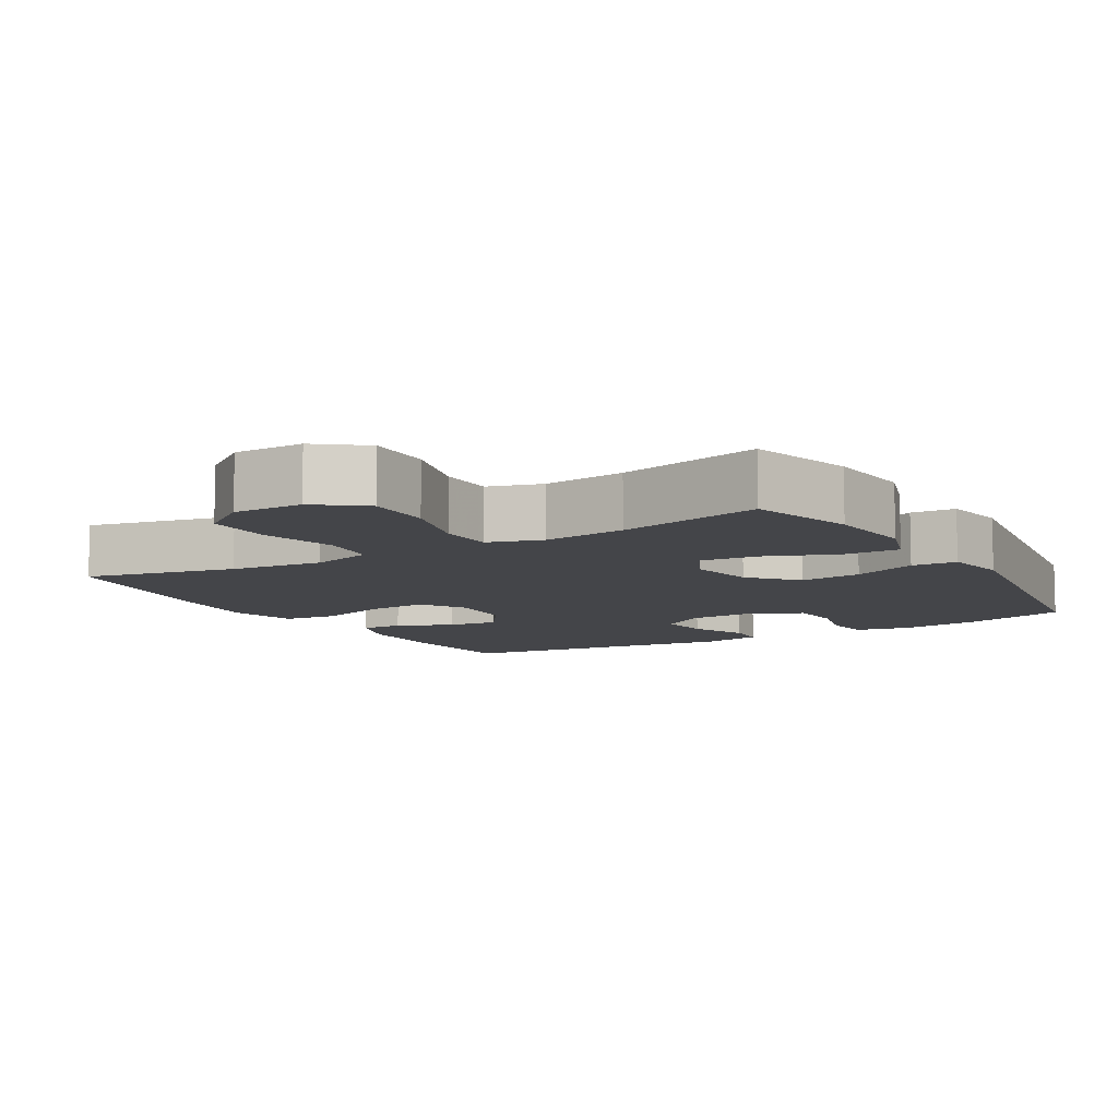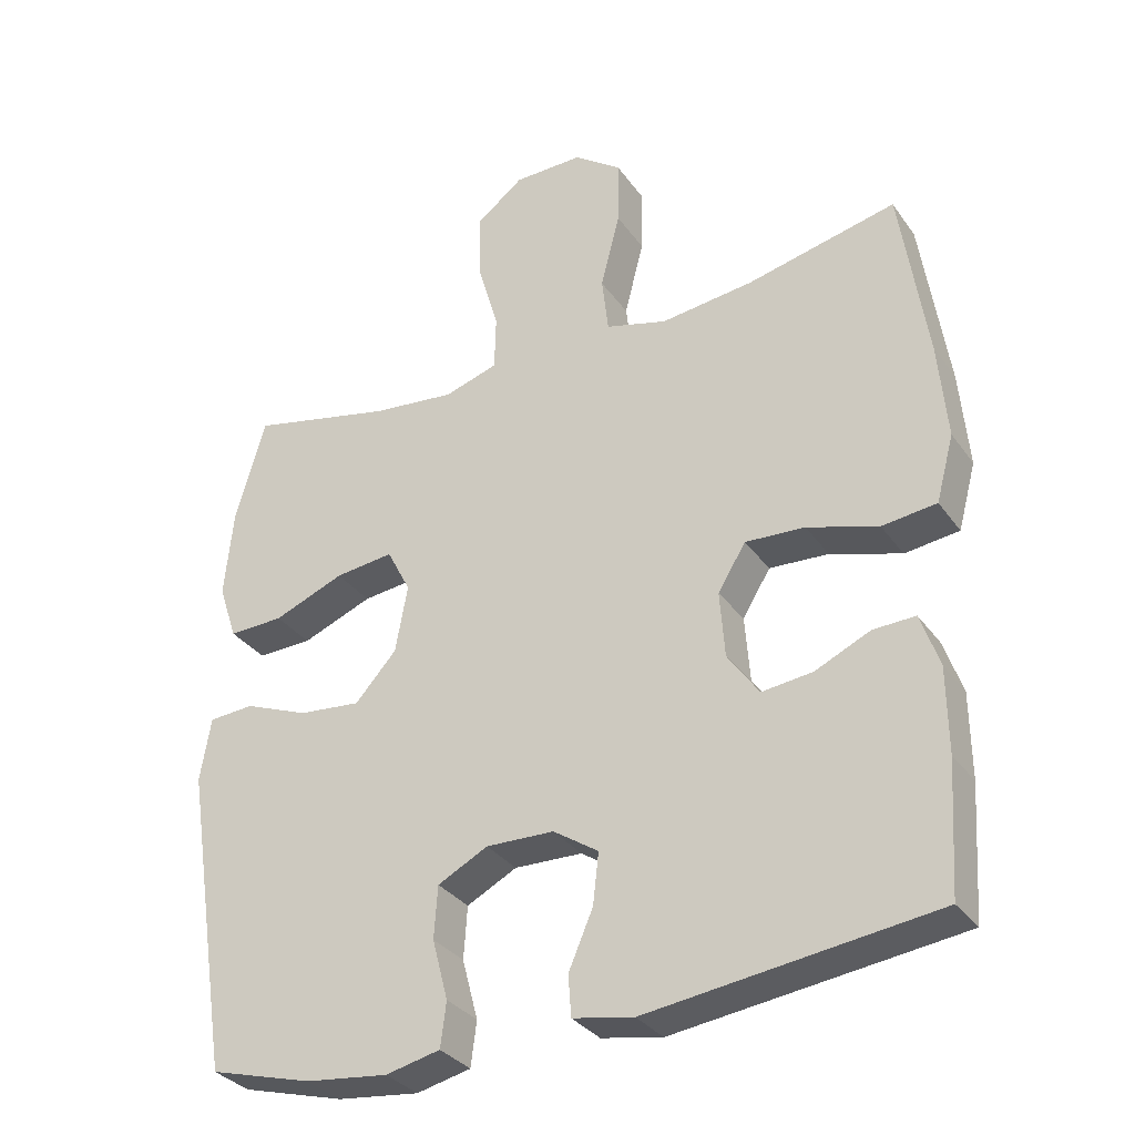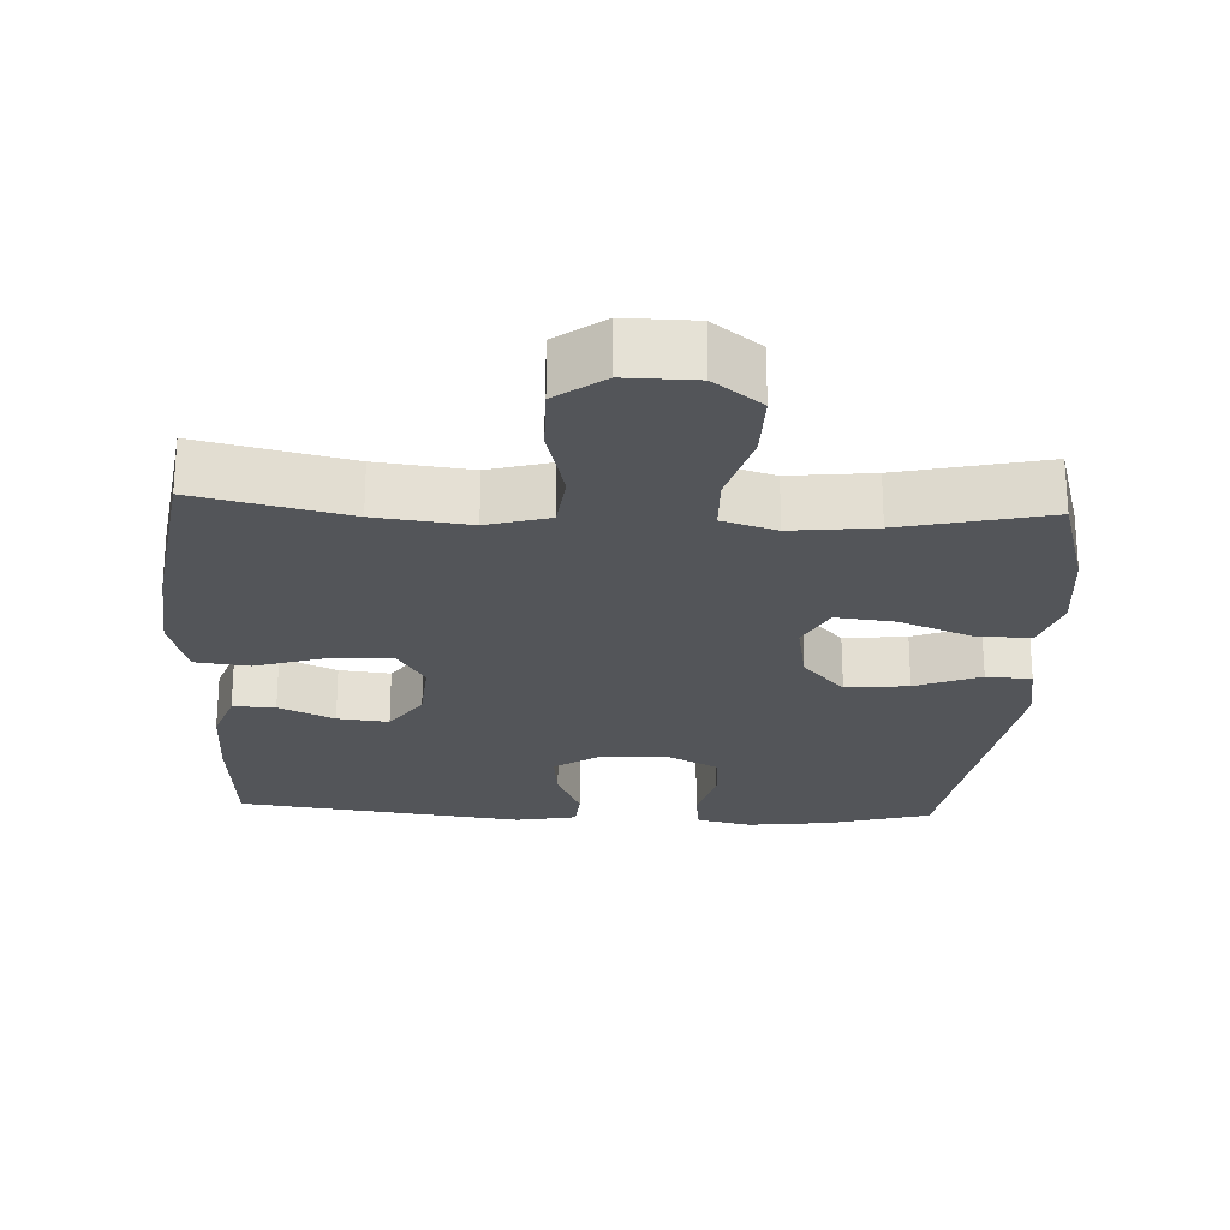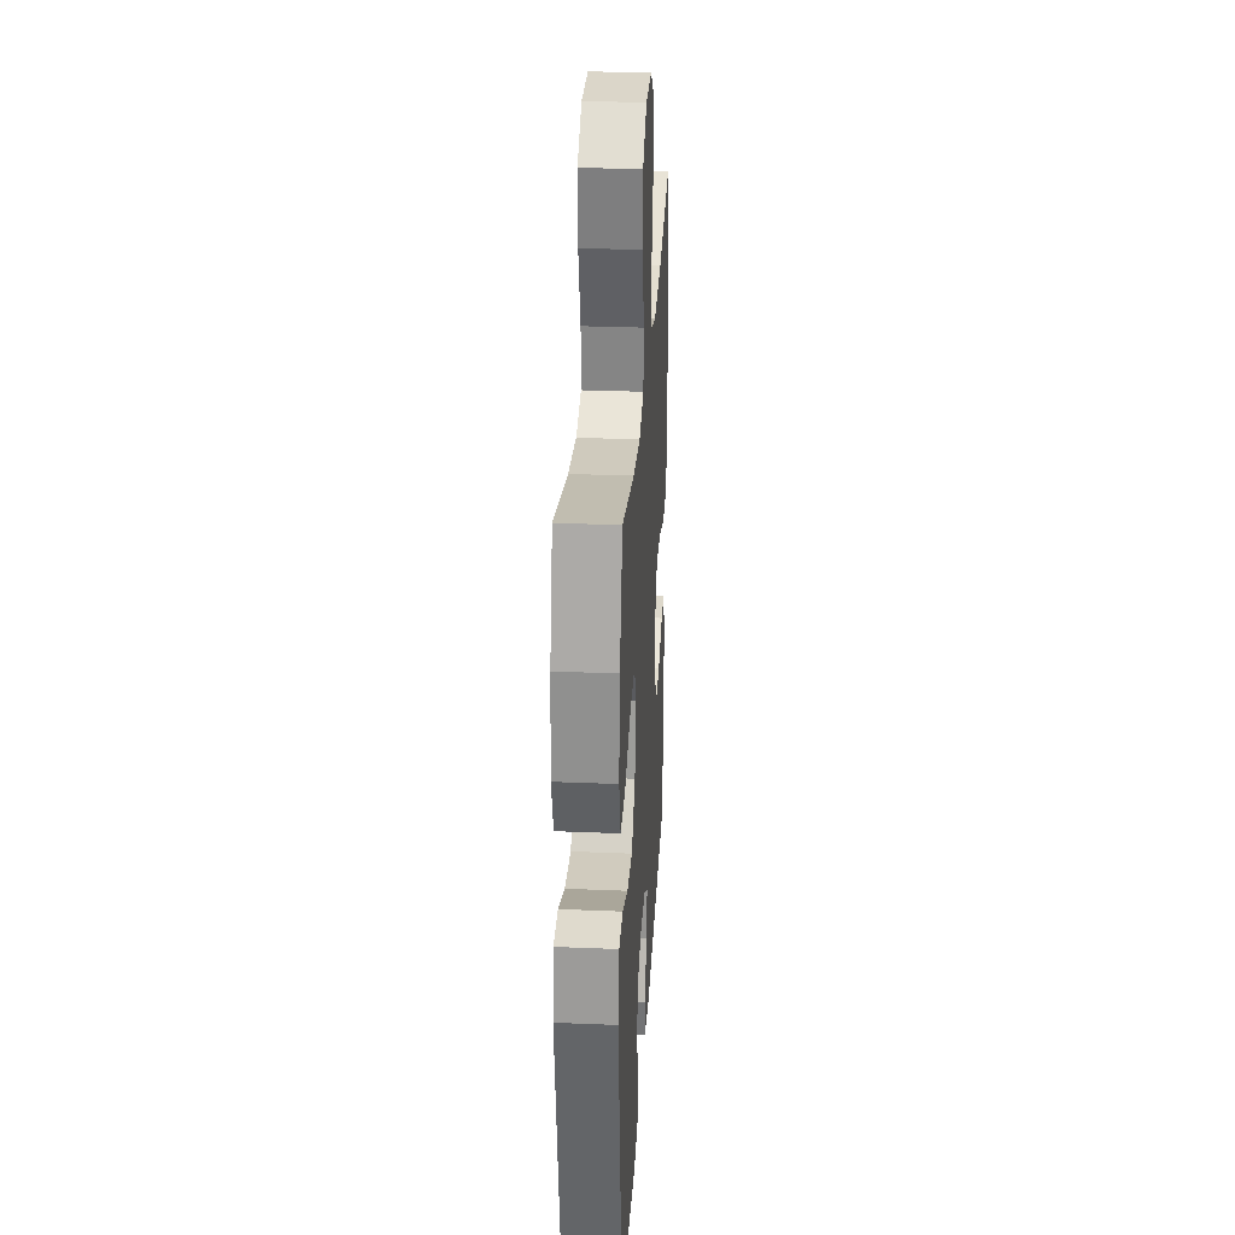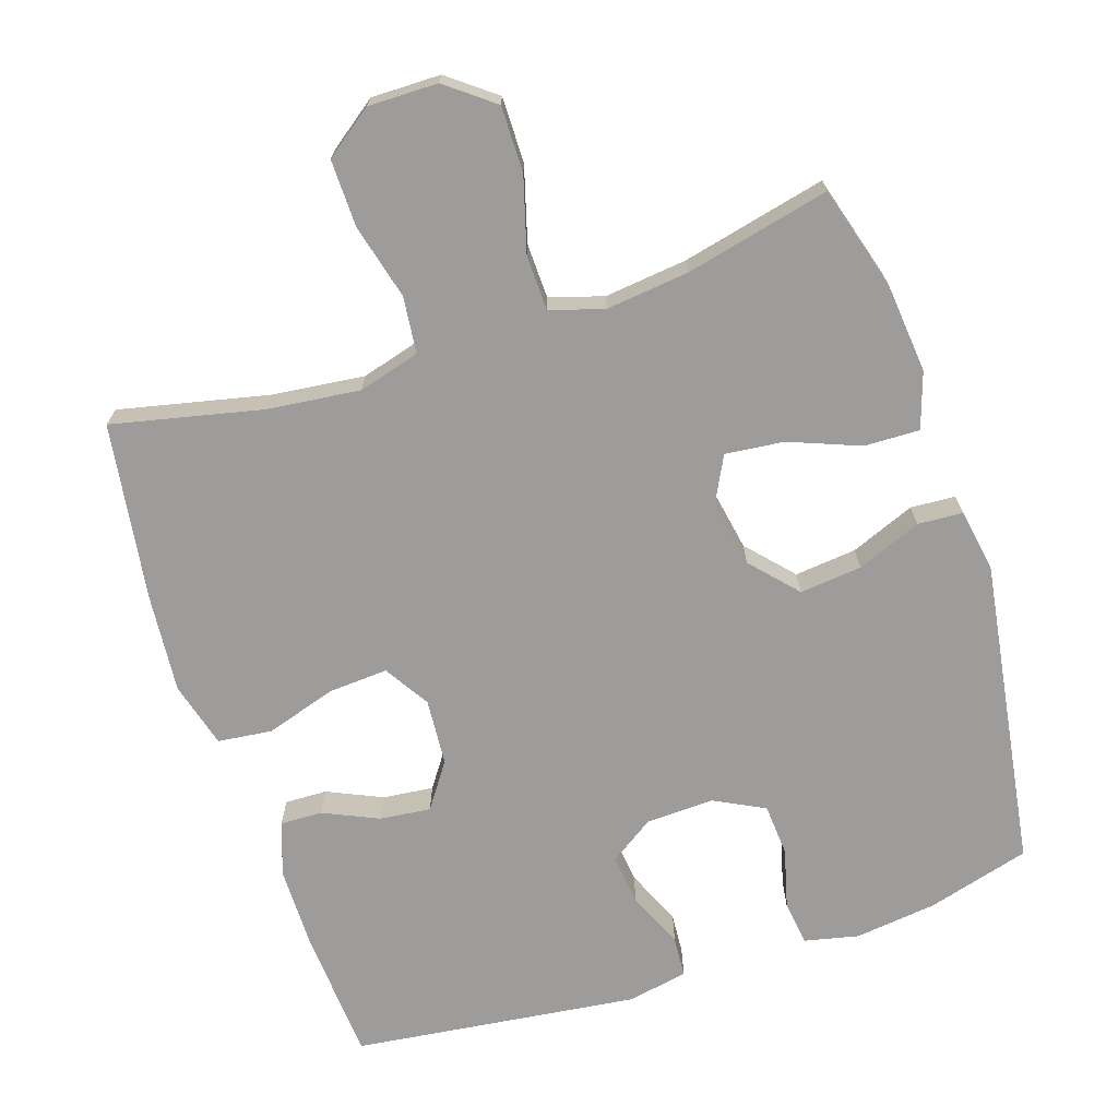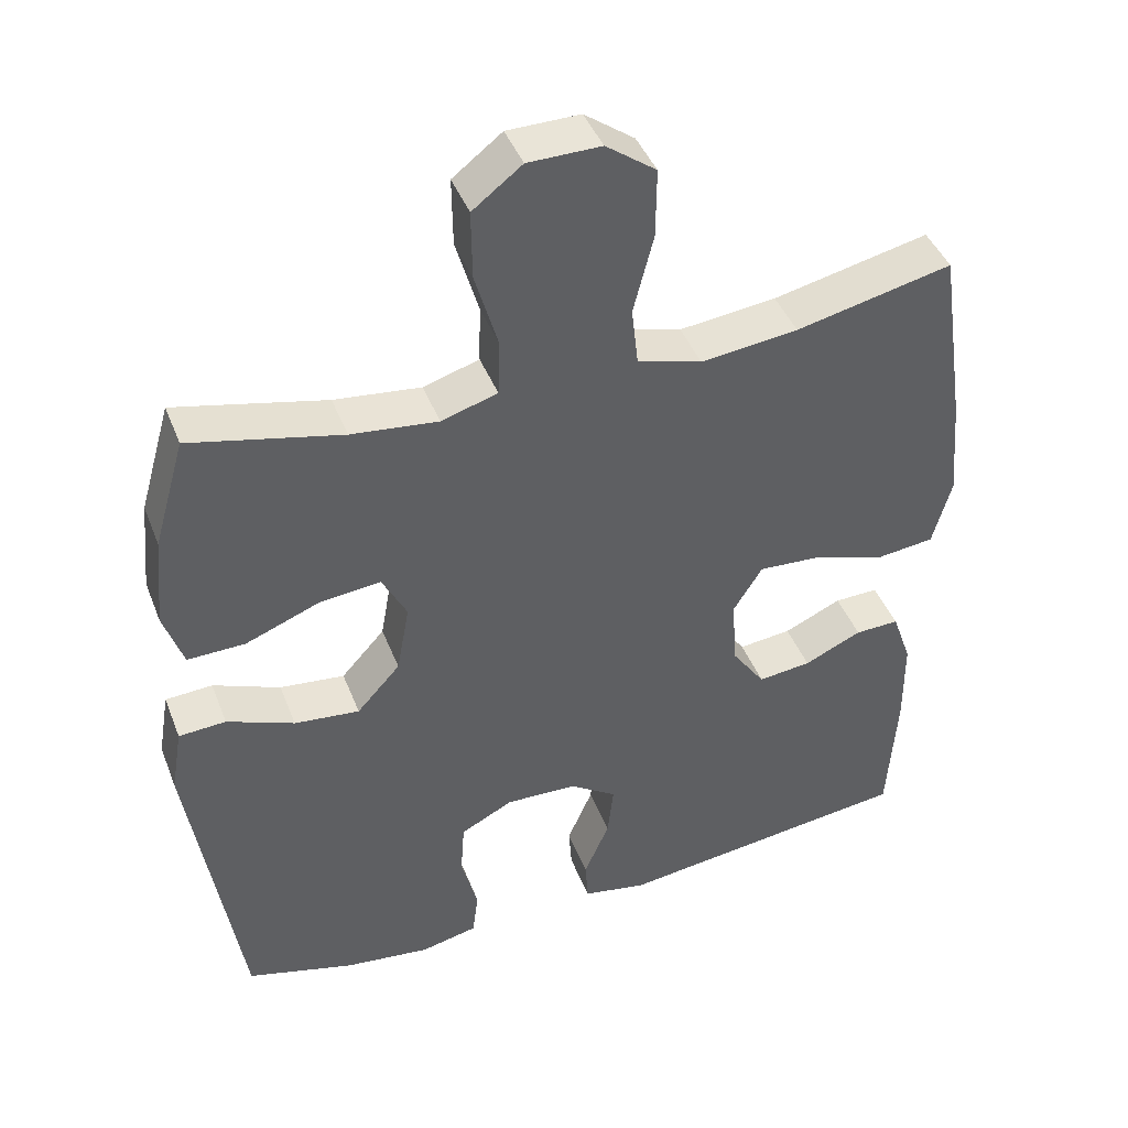
<metadata>
{"format":"obj","ext":"obj","renderer":"f3d","projection":"perspective","resolution":1024,"background":"white","views":[{"elev":-9.1,"azim":30.7,"up":"+Y"},{"elev":-32.5,"azim":-150.3,"up":"+Z"},{"elev":-24.0,"azim":-2.9,"up":"+Y"},{"elev":29.4,"azim":93.5,"up":"+Z"},{"elev":-70.1,"azim":18.3,"up":"+Y"},{"elev":43.0,"azim":159.6,"up":"+Z"}]}
</metadata>
<code>
v 0.5 0.07 -0.5
v 0.356 0.07 -0.54
v 0.241 0.07 -0.554
v 0.165 0.07 -0.537
v 0.157 0.07 -0.475
v 0.179 0.07 -0.391
v 0.174 0.07 -0.318
v 0.104 0.07 -0.282
v 0.009 0.07 -0.285
v -0.054 0.07 -0.327
v -0.046 0.07 -0.398
v -0.012 0.07 -0.477
v -0.016 0.07 -0.534
v -0.101 0.07 -0.55
v -0.5 0.07 -0.5
v -0.512 0.07 -0.319
v -0.511 0.07 -0.2
v -0.485 0.07 -0.125
v -0.426 0.07 -0.127
v -0.349 0.07 -0.162
v -0.278 0.07 -0.17
v -0.234 0.07 -0.107
v -0.227 0.07 -0.014
v -0.266 0.07 0.049
v -0.349 0.07 0.044
v -0.448 0.07 0.013
v -0.524 0.07 0.022
v -0.549 0.07 0.114
v -0.537 0.07 0.251
v -0.5 0.07 0.5
v -0.291 0.07 0.453
v -0.161 0.07 0.438
v -0.075 0.07 0.462
v -0.066 0.07 0.541
v -0.093 0.07 0.647
v -0.094 0.07 0.74
v -0.027 0.07 0.789
v 0.07 0.07 0.788
v 0.136 0.07 0.737
v 0.135 0.07 0.645
v 0.105 0.07 0.541
v 0.107 0.07 0.464
v 0.182 0.07 0.441
v 0.298 0.07 0.454
v 0.5 0.07 0.5
v 0.542 0.07 0.354
v 0.554 0.07 0.23
v 0.528 0.07 0.152
v 0.451 0.07 0.154
v 0.352 0.07 0.193
v 0.27 0.07 0.202
v 0.237 0.07 0.138
v 0.254 0.07 0.044
v 0.312 0.07 -0.02
v 0.399 0.07 -0.011
v 0.489 0.07 0.025
v 0.552 0.07 0.021
v 0.567 0.07 -0.068
v 0.5 0 -0.5
v 0.356 0 -0.54
v 0.241 0 -0.554
v 0.165 0 -0.537
v 0.157 0 -0.475
v 0.179 0 -0.391
v 0.174 0 -0.318
v 0.104 0 -0.282
v 0.009 0 -0.285
v -0.054 0 -0.327
v -0.046 0 -0.398
v -0.012 0 -0.477
v -0.016 0 -0.534
v -0.101 0 -0.55
v -0.5 0 -0.5
v -0.512 0 -0.319
v -0.511 0 -0.2
v -0.485 0 -0.125
v -0.426 0 -0.127
v -0.349 0 -0.162
v -0.278 0 -0.17
v -0.234 0 -0.107
v -0.227 0 -0.014
v -0.266 0 0.049
v -0.349 0 0.044
v -0.448 0 0.013
v -0.524 0 0.022
v -0.549 0 0.114
v -0.537 0 0.251
v -0.5 0 0.5
v -0.291 0 0.453
v -0.161 0 0.438
v -0.075 0 0.462
v -0.066 0 0.541
v -0.093 0 0.647
v -0.094 0 0.74
v -0.027 0 0.789
v 0.07 0 0.788
v 0.136 0 0.737
v 0.135 0 0.645
v 0.105 0 0.541
v 0.107 0 0.464
v 0.182 0 0.441
v 0.298 0 0.454
v 0.5 0 0.5
v 0.542 0 0.354
v 0.554 0 0.23
v 0.528 0 0.152
v 0.451 0 0.154
v 0.352 0 0.193
v 0.27 0 0.202
v 0.237 0 0.138
v 0.254 0 0.044
v 0.312 0 -0.02
v 0.399 0 -0.011
v 0.489 0 0.025
v 0.552 0 0.021
v 0.567 0 -0.068
f 4 5 6
f 3 4 6
f 2 3 6
f 1 2 6
f 58 1 6
f 57 58 6
f 56 57 6
f 55 56 6
f 54 55 6 7
f 53 54 7 8
f 52 53 8 9
f 51 52 9 10
f 48 49 50
f 47 48 50
f 46 47 50
f 45 46 50
f 44 45 50
f 43 44 50 51
f 42 43 51 10
f 39 40 41
f 38 39 41
f 37 38 41
f 36 37 41
f 35 36 41
f 34 35 41
f 41 42 10
f 34 41 10
f 33 34 10
f 29 30 31
f 28 29 31
f 27 28 31
f 26 27 31
f 25 26 31
f 24 25 31 32
f 23 24 32 33
f 18 19 20
f 17 18 20
f 16 17 20
f 15 16 20
f 14 15 20
f 13 14 20
f 12 13 20
f 11 12 20
f 10 11 20 21
f 22 23 33 10
f 10 21 22
f 64 63 62
f 64 62 61
f 64 61 60
f 64 60 59
f 64 59 116
f 64 116 115
f 64 115 114
f 64 114 113
f 65 64 113 112
f 66 65 112 111
f 67 66 111 110
f 68 67 110 109
f 108 107 106
f 108 106 105
f 108 105 104
f 108 104 103
f 108 103 102
f 109 108 102 101
f 68 109 101 100
f 99 98 97
f 99 97 96
f 99 96 95
f 99 95 94
f 99 94 93
f 99 93 92
f 68 100 99
f 68 99 92
f 68 92 91
f 89 88 87
f 89 87 86
f 89 86 85
f 89 85 84
f 89 84 83
f 90 89 83 82
f 91 90 82 81
f 78 77 76
f 78 76 75
f 78 75 74
f 78 74 73
f 78 73 72
f 78 72 71
f 78 71 70
f 78 70 69
f 79 78 69 68
f 68 91 81 80
f 80 79 68
f 1 59 60 2
f 2 60 61 3
f 3 61 62 4
f 4 62 63 5
f 5 63 64 6
f 6 64 65 7
f 7 65 66 8
f 8 66 67 9
f 9 67 68 10
f 10 68 69 11
f 11 69 70 12
f 12 70 71 13
f 13 71 72 14
f 14 72 73 15
f 15 73 74 16
f 16 74 75 17
f 17 75 76 18
f 18 76 77 19
f 19 77 78 20
f 20 78 79 21
f 21 79 80 22
f 22 80 81 23
f 23 81 82 24
f 24 82 83 25
f 25 83 84 26
f 26 84 85 27
f 27 85 86 28
f 28 86 87 29
f 29 87 88 30
f 30 88 89 31
f 31 89 90 32
f 32 90 91 33
f 33 91 92 34
f 34 92 93 35
f 35 93 94 36
f 36 94 95 37
f 37 95 96 38
f 38 96 97 39
f 39 97 98 40
f 40 98 99 41
f 41 99 100 42
f 42 100 101 43
f 43 101 102 44
f 44 102 103 45
f 45 103 104 46
f 46 104 105 47
f 47 105 106 48
f 48 106 107 49
f 49 107 108 50
f 50 108 109 51
f 51 109 110 52
f 52 110 111 53
f 53 111 112 54
f 54 112 113 55
f 55 113 114 56
f 56 114 115 57
f 57 115 116 58
f 58 116 59 1

</code>
